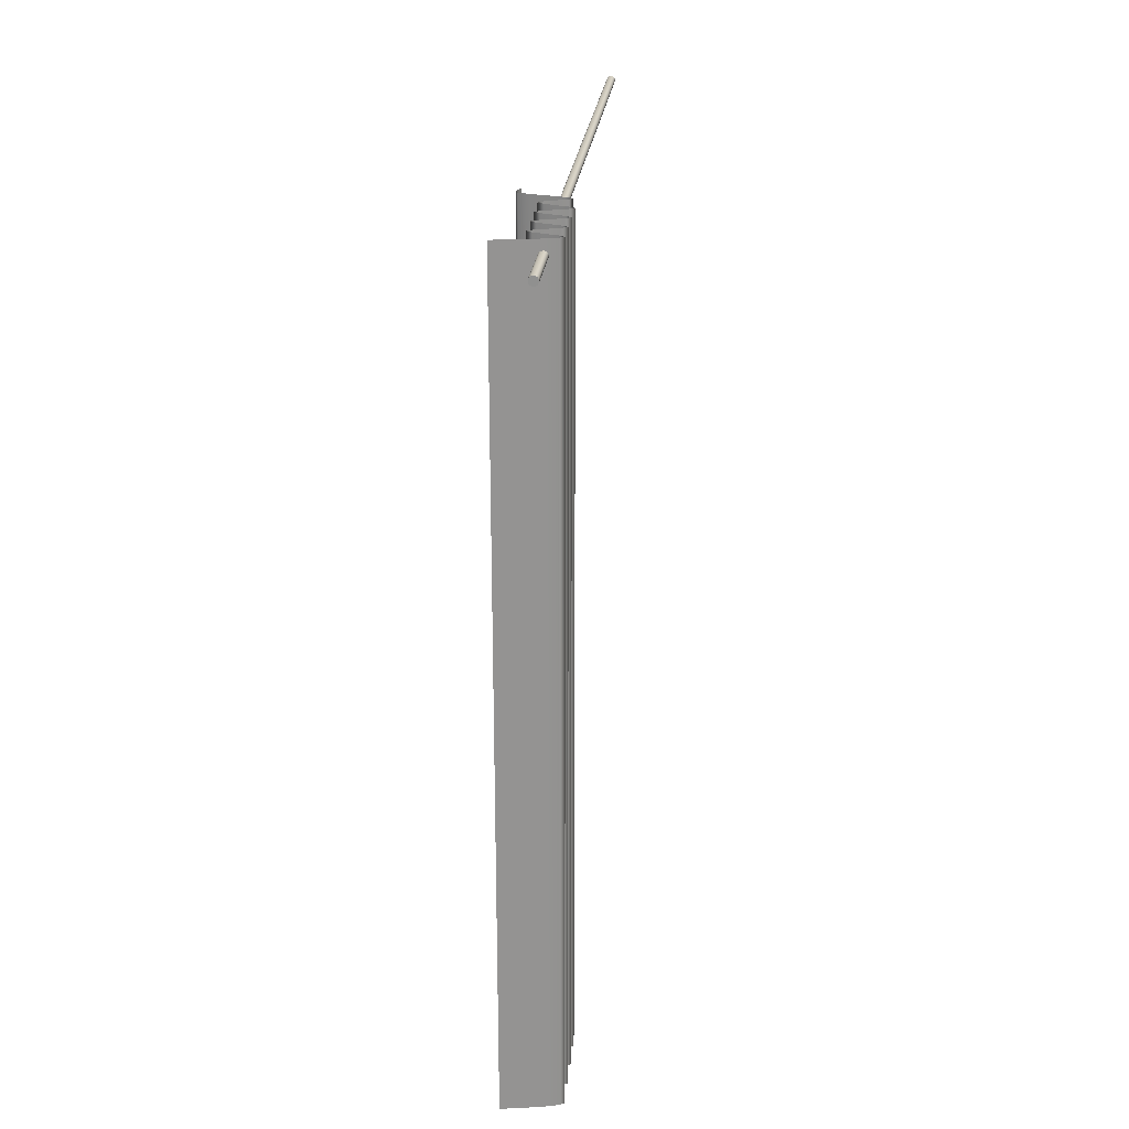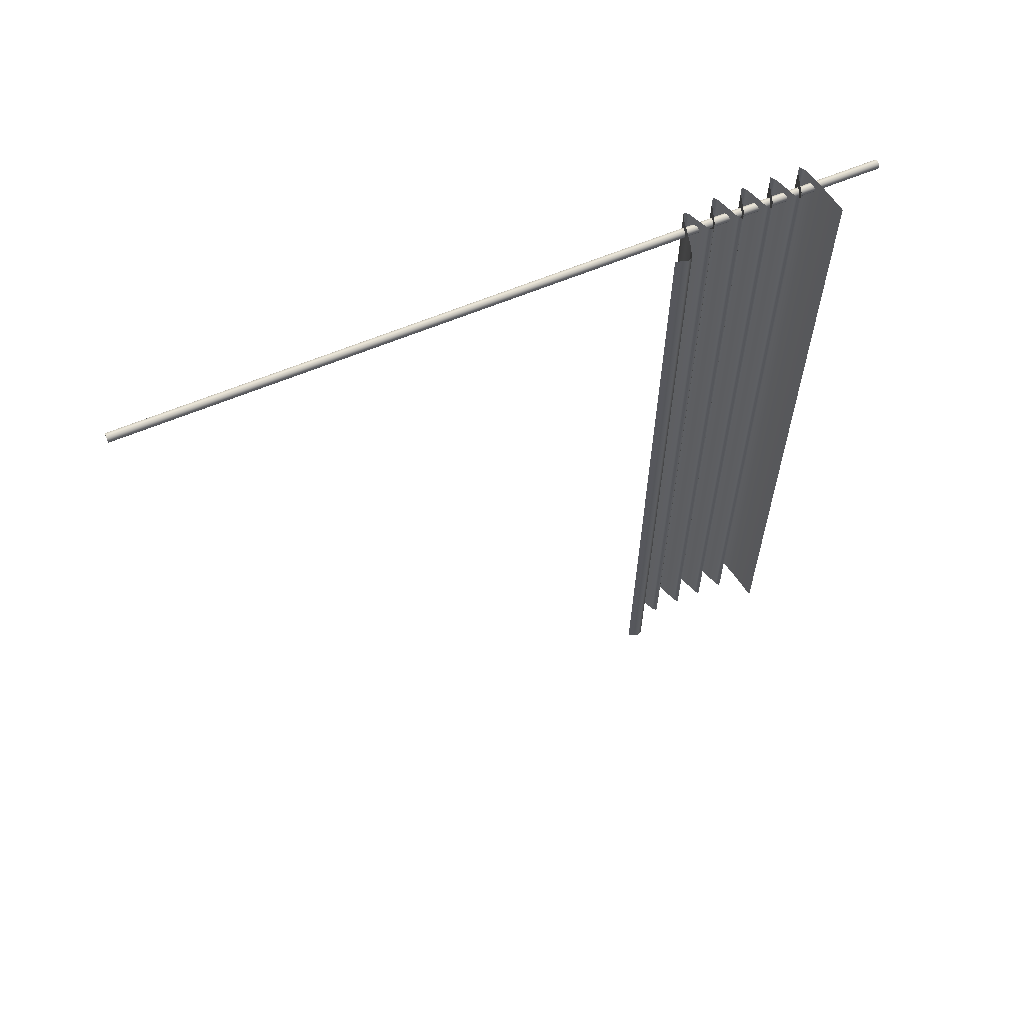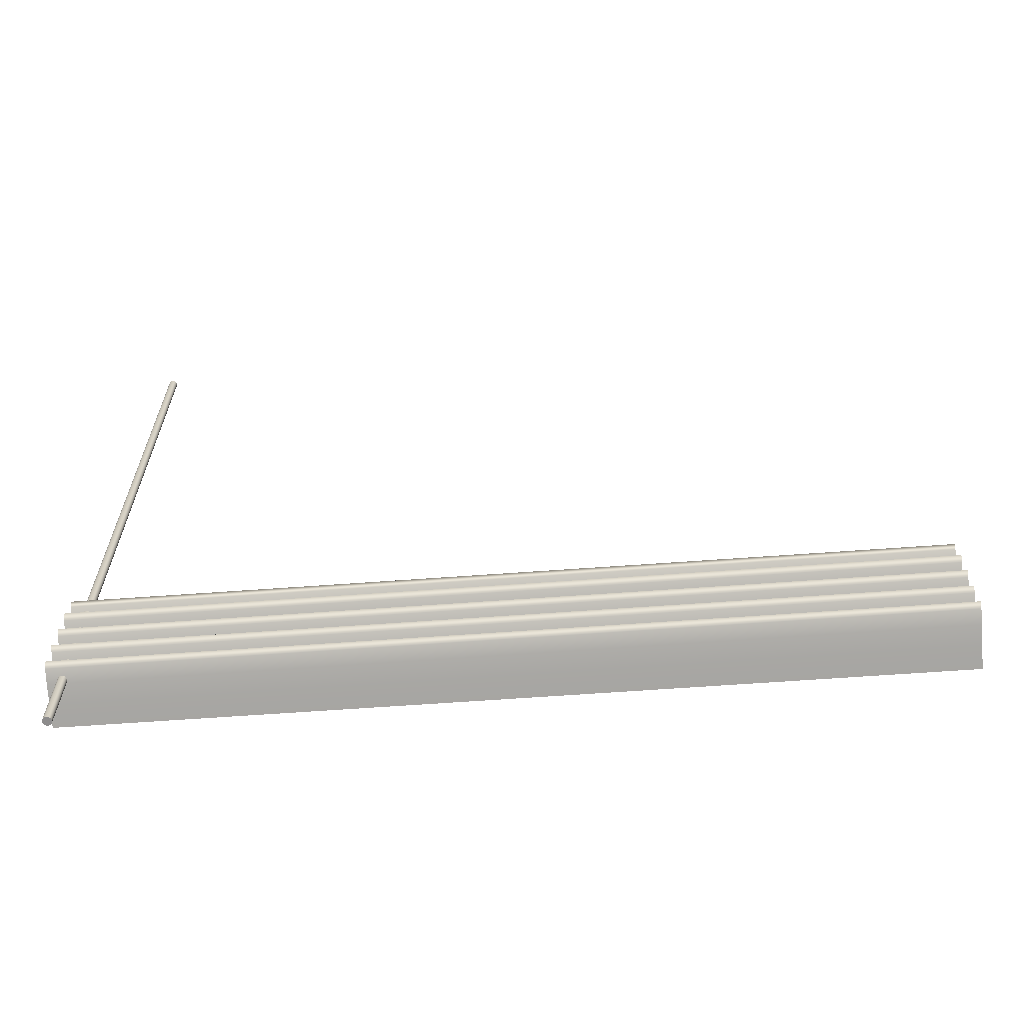
<metadata>
{"format":"obj","ext":"obj","renderer":"f3d","projection":"perspective","resolution":1024,"background":"white","views":[{"elev":23.6,"azim":-174.5,"up":"+Y"},{"elev":62.2,"azim":66.9,"up":"+Y"},{"elev":-64.3,"azim":-85.8,"up":"+Z"}]}
</metadata>
<code>
g default
v 7.958 0.6179 -0.128
v 7.958 13.71 -0.128
v 7.192 0.6179 -0.3581
v 7.192 13.71 -0.3581
v 7.64 0.6179 -0.6241
v 7.64 13.71 -0.6241
v 7.116 0.6179 -0.8693
v 7.116 13.71 -0.8693
v 7.632 0.6179 -1.105
v 7.632 13.71 -1.105
v 7.116 0.6179 -1.341
v 7.116 13.71 -1.341
v 7.632 0.6179 -1.577
v 7.632 13.71 -1.577
v 7.116 0.6179 -1.813
v 7.116 13.71 -1.813
v 7.632 0.6179 -2.049
v 7.632 13.71 -2.049
v 7.116 0.6179 -2.285
v 7.116 13.71 -2.285
v 8.061 0.6179 -2.521
v 8.061 13.71 -2.521
v 7.958 9.307 -0.128
v 7.192 9.307 -0.3581
v 7.64 9.307 -0.6241
v 7.116 9.307 -0.8693
v 7.632 9.307 -1.105
v 7.116 9.307 -1.341
v 7.632 9.307 -1.577
v 7.116 9.307 -1.813
v 7.632 9.307 -2.049
v 7.116 9.307 -2.285
v 8.061 9.307 -2.521
v 7.962 13.71 0.04673
v 7.958 11.9 -0.128
v 7.537 13.71 -0.2523
v 7.192 11.9 -0.3581
v 7.403 13.71 -0.4868
v 7.64 11.9 -0.6241
v 7.375 13.71 -0.7504
v 7.116 11.9 -0.8693
v 7.374 13.71 -0.9873
v 7.632 11.9 -1.105
v 7.374 13.71 -1.223
v 7.116 11.9 -1.341
v 7.374 13.71 -1.459
v 7.632 11.9 -1.577
v 7.374 13.71 -1.695
v 7.116 11.9 -1.813
v 7.374 13.71 -1.931
v 7.632 11.9 -2.049
v 7.374 13.71 -2.167
v 7.116 11.9 -2.285
v 7.417 13.71 -2.403
v 8.061 11.9 -2.521
v 7.962 9.307 0.04673
v 7.958 5.352 -0.128
v 7.962 0.6179 0.04673
v 7.537 9.307 -0.2523
v 7.192 5.352 -0.3581
v 7.537 0.6179 -0.2523
v 7.403 9.307 -0.4868
v 7.64 5.352 -0.6241
v 7.403 0.6179 -0.4868
v 7.375 9.307 -0.7504
v 7.116 5.352 -0.8693
v 7.375 0.6179 -0.7504
v 7.374 9.307 -0.9873
v 7.632 5.352 -1.105
v 7.374 0.6179 -0.9873
v 7.374 9.307 -1.223
v 7.116 5.352 -1.341
v 7.374 0.6179 -1.223
v 7.374 9.307 -1.459
v 7.632 5.352 -1.577
v 7.374 0.6179 -1.459
v 7.374 9.307 -1.695
v 7.116 5.352 -1.813
v 7.374 0.6179 -1.695
v 7.374 9.307 -1.931
v 7.632 5.352 -2.049
v 7.374 0.6179 -1.931
v 7.374 9.307 -2.167
v 7.116 5.352 -2.285
v 7.374 0.6179 -2.167
v 7.417 9.307 -2.403
v 8.061 5.352 -2.521
v 7.417 0.6179 -2.403
v 7.962 5.352 0.04673
v 7.537 5.352 -0.2523
v 7.403 5.352 -0.4868
v 7.375 5.352 -0.7504
v 7.374 5.352 -0.9873
v 7.374 5.352 -1.223
v 7.374 5.352 -1.459
v 7.374 5.352 -1.695
v 7.374 5.352 -1.931
v 7.374 5.352 -2.167
v 7.417 5.352 -2.403
v 7.962 11.9 0.04673
v 7.537 11.9 -0.2523
v 7.403 11.9 -0.4868
v 7.375 11.9 -0.7504
v 7.374 11.9 -0.9873
v 7.374 11.9 -1.223
v 7.374 11.9 -1.459
v 7.374 11.9 -1.695
v 7.374 11.9 -1.931
v 7.374 11.9 -2.167
v 7.417 11.9 -2.403
v 7.962 10.75 0.04673
v 7.995 11.9 -0.04313
v 7.958 10.75 -0.128
v 7.931 11.9 0.1293
v 7.931 13.71 0.1293
v 7.962 12.85 0.04673
v 7.995 13.71 -0.04313
v 7.958 12.85 -0.128
v 7.537 10.75 -0.2523
v 7.314 11.9 -0.3043
v 7.192 10.75 -0.3581
v 7.778 11.9 -0.1956
v 7.778 13.71 -0.1956
v 7.537 12.85 -0.2523
v 7.314 13.71 -0.3043
v 7.192 12.85 -0.3581
v 7.403 10.75 -0.4868
v 7.562 11.9 -0.5558
v 7.64 10.75 -0.6241
v 7.251 11.9 -0.4199
v 7.251 13.71 -0.4199
v 7.403 12.85 -0.4868
v 7.562 13.71 -0.5558
v 7.64 12.85 -0.6241
v 7.375 10.75 -0.7504
v 7.202 11.9 -0.8103
v 7.116 10.75 -0.8693
v 7.549 11.9 -0.6886
v 7.549 13.71 -0.6886
v 7.375 12.85 -0.7504
v 7.202 13.71 -0.8103
v 7.116 12.85 -0.8693
v 7.374 10.75 -0.9873
v 7.546 11.9 -1.046
v 7.632 10.75 -1.105
v 7.202 11.9 -0.9283
v 7.202 13.71 -0.9283
v 7.374 12.85 -0.9873
v 7.546 13.71 -1.046
v 7.632 12.85 -1.105
v 7.374 10.75 -1.223
v 7.202 11.9 -1.282
v 7.116 10.75 -1.341
v 7.546 11.9 -1.164
v 7.546 13.71 -1.164
v 7.374 12.85 -1.223
v 7.202 13.71 -1.282
v 7.116 12.85 -1.341
v 7.374 10.75 -1.459
v 7.546 11.9 -1.518
v 7.632 10.75 -1.577
v 7.202 11.9 -1.4
v 7.202 13.71 -1.4
v 7.374 12.85 -1.459
v 7.546 13.71 -1.518
v 7.632 12.85 -1.577
v 7.374 10.75 -1.695
v 7.202 11.9 -1.754
v 7.116 10.75 -1.813
v 7.546 11.9 -1.636
v 7.546 13.71 -1.636
v 7.374 12.85 -1.695
v 7.202 13.71 -1.754
v 7.116 12.85 -1.813
v 7.374 10.75 -1.931
v 7.546 11.9 -1.99
v 7.632 10.75 -2.049
v 7.202 11.9 -1.872
v 7.202 13.71 -1.872
v 7.374 12.85 -1.931
v 7.546 13.71 -1.99
v 7.632 12.85 -2.049
v 7.374 10.75 -2.167
v 7.202 11.9 -2.226
v 7.116 10.75 -2.285
v 7.546 11.9 -2.108
v 7.546 13.71 -2.108
v 7.374 12.85 -2.167
v 7.202 13.71 -2.226
v 7.116 12.85 -2.285
v 7.417 10.75 -2.403
v 7.718 11.9 -2.462
v 8.061 10.75 -2.521
v 7.202 11.9 -2.344
v 7.202 13.71 -2.344
v 7.417 12.85 -2.403
v 7.718 13.71 -2.462
v 8.061 12.85 -2.521
v 7.931 5.352 0.1293
v 7.962 3.034 0.04673
v 7.931 0.6179 0.1293
v 7.931 9.307 0.1293
v 7.962 7.476 0.04673
v 7.995 9.307 -0.04313
v 7.958 7.476 -0.128
v 7.995 5.352 -0.04313
v 7.958 3.034 -0.128
v 7.995 0.6179 -0.04313
v 7.778 5.352 -0.1956
v 7.537 3.034 -0.2523
v 7.778 0.6179 -0.1956
v 7.778 9.307 -0.1956
v 7.537 7.476 -0.2523
v 7.314 9.307 -0.3043
v 7.192 7.476 -0.3581
v 7.314 5.352 -0.3043
v 7.192 3.034 -0.3581
v 7.314 0.6179 -0.3043
v 7.251 5.352 -0.4199
v 7.403 3.034 -0.4868
v 7.251 0.6179 -0.4199
v 7.251 9.307 -0.4199
v 7.403 7.476 -0.4868
v 7.562 9.307 -0.5558
v 7.64 7.476 -0.6241
v 7.562 5.352 -0.5558
v 7.64 3.034 -0.6241
v 7.562 0.6179 -0.5558
v 7.549 5.352 -0.6886
v 7.375 3.034 -0.7504
v 7.549 0.6179 -0.6886
v 7.549 9.307 -0.6886
v 7.375 7.476 -0.7504
v 7.202 9.307 -0.8103
v 7.116 7.476 -0.8693
v 7.202 5.352 -0.8103
v 7.116 3.034 -0.8693
v 7.202 0.6179 -0.8103
v 7.202 5.352 -0.9283
v 7.374 3.034 -0.9873
v 7.202 0.6179 -0.9283
v 7.202 9.307 -0.9283
v 7.374 7.476 -0.9873
v 7.546 9.307 -1.046
v 7.632 7.476 -1.105
v 7.546 5.352 -1.046
v 7.632 3.034 -1.105
v 7.546 0.6179 -1.046
v 7.546 5.352 -1.164
v 7.374 3.034 -1.223
v 7.546 0.6179 -1.164
v 7.546 9.307 -1.164
v 7.374 7.476 -1.223
v 7.202 9.307 -1.282
v 7.116 7.476 -1.341
v 7.202 5.352 -1.282
v 7.116 3.034 -1.341
v 7.202 0.6179 -1.282
v 7.202 5.352 -1.4
v 7.374 3.034 -1.459
v 7.202 0.6179 -1.4
v 7.202 9.307 -1.4
v 7.374 7.476 -1.459
v 7.546 9.307 -1.518
v 7.632 7.476 -1.577
v 7.546 5.352 -1.518
v 7.632 3.034 -1.577
v 7.546 0.6179 -1.518
v 7.546 5.352 -1.636
v 7.374 3.034 -1.695
v 7.546 0.6179 -1.636
v 7.546 9.307 -1.636
v 7.374 7.476 -1.695
v 7.202 9.307 -1.754
v 7.116 7.476 -1.813
v 7.202 5.352 -1.754
v 7.116 3.034 -1.813
v 7.202 0.6179 -1.754
v 7.202 5.352 -1.872
v 7.374 3.034 -1.931
v 7.202 0.6179 -1.872
v 7.202 9.307 -1.872
v 7.374 7.476 -1.931
v 7.546 9.307 -1.99
v 7.632 7.476 -2.049
v 7.546 5.352 -1.99
v 7.632 3.034 -2.049
v 7.546 0.6179 -1.99
v 7.546 5.352 -2.108
v 7.374 3.034 -2.167
v 7.546 0.6179 -2.108
v 7.546 9.307 -2.108
v 7.374 7.476 -2.167
v 7.202 9.307 -2.226
v 7.116 7.476 -2.285
v 7.202 5.352 -2.226
v 7.116 3.034 -2.285
v 7.202 0.6179 -2.226
v 7.202 5.352 -2.344
v 7.417 3.034 -2.403
v 7.202 0.6179 -2.344
v 7.202 9.307 -2.344
v 7.417 7.476 -2.403
v 7.718 9.307 -2.462
v 8.061 7.476 -2.521
v 7.718 5.352 -2.462
v 8.061 3.034 -2.521
v 7.718 0.6179 -2.462
v 7.931 3.034 0.1293
v 7.931 7.476 0.1293
v 7.995 7.476 -0.04313
v 7.995 3.034 -0.04313
v 7.778 3.034 -0.1956
v 7.778 7.476 -0.1956
v 7.314 7.476 -0.3043
v 7.314 3.034 -0.3043
v 7.251 3.034 -0.4199
v 7.251 7.476 -0.4199
v 7.562 7.476 -0.5558
v 7.562 3.034 -0.5558
v 7.549 3.034 -0.6886
v 7.549 7.476 -0.6886
v 7.202 7.476 -0.8103
v 7.202 3.034 -0.8103
v 7.202 3.034 -0.9283
v 7.202 7.476 -0.9283
v 7.546 7.476 -1.046
v 7.546 3.034 -1.046
v 7.546 3.034 -1.164
v 7.546 7.476 -1.164
v 7.202 7.476 -1.282
v 7.202 3.034 -1.282
v 7.202 3.034 -1.4
v 7.202 7.476 -1.4
v 7.546 7.476 -1.518
v 7.546 3.034 -1.518
v 7.546 3.034 -1.636
v 7.546 7.476 -1.636
v 7.202 7.476 -1.754
v 7.202 3.034 -1.754
v 7.202 3.034 -1.872
v 7.202 7.476 -1.872
v 7.546 7.476 -1.99
v 7.546 3.034 -1.99
v 7.546 3.034 -2.108
v 7.546 7.476 -2.108
v 7.202 7.476 -2.226
v 7.202 3.034 -2.226
v 7.202 3.034 -2.344
v 7.202 7.476 -2.344
v 7.718 7.476 -2.462
v 7.718 3.034 -2.462
v 7.995 10.75 -0.04313
v 7.931 10.75 0.1293
v 7.931 12.85 0.1293
v 7.995 12.85 -0.04313
v 7.314 10.75 -0.3043
v 7.778 10.75 -0.1956
v 7.778 12.85 -0.1956
v 7.314 12.85 -0.3043
v 7.562 10.75 -0.5558
v 7.251 10.75 -0.4199
v 7.251 12.85 -0.4199
v 7.562 12.85 -0.5558
v 7.202 10.75 -0.8103
v 7.549 10.75 -0.6886
v 7.549 12.85 -0.6886
v 7.202 12.85 -0.8103
v 7.546 10.75 -1.046
v 7.202 10.75 -0.9283
v 7.202 12.85 -0.9283
v 7.546 12.85 -1.046
v 7.202 10.75 -1.282
v 7.546 10.75 -1.164
v 7.546 12.85 -1.164
v 7.202 12.85 -1.282
v 7.546 10.75 -1.518
v 7.202 10.75 -1.4
v 7.202 12.85 -1.4
v 7.546 12.85 -1.518
v 7.202 10.75 -1.754
v 7.546 10.75 -1.636
v 7.546 12.85 -1.636
v 7.202 12.85 -1.754
v 7.546 10.75 -1.99
v 7.202 10.75 -1.872
v 7.202 12.85 -1.872
v 7.546 12.85 -1.99
v 7.202 10.75 -2.226
v 7.546 10.75 -2.108
v 7.546 12.85 -2.108
v 7.202 12.85 -2.226
v 7.718 10.75 -2.462
v 7.202 10.75 -2.344
v 7.202 12.85 -2.344
v 7.718 12.85 -2.462
g polySurface11
f 309 199 89 200
f 201 309 200 58
f 310 202 56 203
f 199 310 203 89
f 89 203 311 206
f 203 56 204 311
f 311 204 23 205
f 206 311 205 57
f 58 200 312 208
f 200 89 206 312
f 312 206 57 207
f 208 312 207 1
f 1 207 313 211
f 207 57 209 313
f 313 209 90 210
f 211 313 210 61
f 57 205 314 209
f 205 23 212 314
f 314 212 59 213
f 209 314 213 90
f 90 213 315 216
f 213 59 214 315
f 315 214 24 215
f 216 315 215 60
f 61 210 316 218
f 210 90 216 316
f 316 216 60 217
f 218 316 217 3
f 3 217 317 221
f 217 60 219 317
f 317 219 91 220
f 221 317 220 64
f 60 215 318 219
f 215 24 222 318
f 318 222 62 223
f 219 318 223 91
f 91 223 319 226
f 223 62 224 319
f 319 224 25 225
f 226 319 225 63
f 64 220 320 228
f 220 91 226 320
f 320 226 63 227
f 228 320 227 5
f 5 227 321 231
f 227 63 229 321
f 321 229 92 230
f 231 321 230 67
f 63 225 322 229
f 225 25 232 322
f 322 232 65 233
f 229 322 233 92
f 92 233 323 236
f 233 65 234 323
f 323 234 26 235
f 236 323 235 66
f 67 230 324 238
f 230 92 236 324
f 324 236 66 237
f 238 324 237 7
f 7 237 325 241
f 237 66 239 325
f 325 239 93 240
f 241 325 240 70
f 66 235 326 239
f 235 26 242 326
f 326 242 68 243
f 239 326 243 93
f 93 243 327 246
f 243 68 244 327
f 327 244 27 245
f 246 327 245 69
f 70 240 328 248
f 240 93 246 328
f 328 246 69 247
f 248 328 247 9
f 9 247 329 251
f 247 69 249 329
f 329 249 94 250
f 251 329 250 73
f 69 245 330 249
f 245 27 252 330
f 330 252 71 253
f 249 330 253 94
f 94 253 331 256
f 253 71 254 331
f 331 254 28 255
f 256 331 255 72
f 73 250 332 258
f 250 94 256 332
f 332 256 72 257
f 258 332 257 11
f 11 257 333 261
f 257 72 259 333
f 333 259 95 260
f 261 333 260 76
f 72 255 334 259
f 255 28 262 334
f 334 262 74 263
f 259 334 263 95
f 95 263 335 266
f 263 74 264 335
f 335 264 29 265
f 266 335 265 75
f 76 260 336 268
f 260 95 266 336
f 336 266 75 267
f 268 336 267 13
f 13 267 337 271
f 267 75 269 337
f 337 269 96 270
f 271 337 270 79
f 75 265 338 269
f 265 29 272 338
f 338 272 77 273
f 269 338 273 96
f 96 273 339 276
f 273 77 274 339
f 339 274 30 275
f 276 339 275 78
f 79 270 340 278
f 270 96 276 340
f 340 276 78 277
f 278 340 277 15
f 15 277 341 281
f 277 78 279 341
f 341 279 97 280
f 281 341 280 82
f 78 275 342 279
f 275 30 282 342
f 342 282 80 283
f 279 342 283 97
f 97 283 343 286
f 283 80 284 343
f 343 284 31 285
f 286 343 285 81
f 82 280 344 288
f 280 97 286 344
f 344 286 81 287
f 288 344 287 17
f 17 287 345 291
f 287 81 289 345
f 345 289 98 290
f 291 345 290 85
f 81 285 346 289
f 285 31 292 346
f 346 292 83 293
f 289 346 293 98
f 98 293 347 296
f 293 83 294 347
f 347 294 32 295
f 296 347 295 84
f 85 290 348 298
f 290 98 296 348
f 348 296 84 297
f 298 348 297 19
f 19 297 349 301
f 297 84 299 349
f 349 299 99 300
f 301 349 300 88
f 84 295 350 299
f 295 32 302 350
f 350 302 86 303
f 299 350 303 99
f 99 303 351 306
f 303 86 304 351
f 351 304 33 305
f 306 351 305 87
f 88 300 352 308
f 300 99 306 352
f 352 306 87 307
f 308 352 307 21
f 23 204 353 113
f 204 56 111 353
f 353 111 100 112
f 113 353 112 35
f 56 202 354 111
f 111 354 114 100
f 100 114 355 116
f 116 355 115 34
f 35 112 356 118
f 112 100 116 356
f 356 116 34 117
f 118 356 117 2
f 24 214 357 121
f 214 59 119 357
f 357 119 101 120
f 121 357 120 37
f 59 212 358 119
f 212 23 113 358
f 358 113 35 122
f 119 358 122 101
f 101 122 359 124
f 122 35 118 359
f 359 118 2 123
f 124 359 123 36
f 37 120 360 126
f 120 101 124 360
f 360 124 36 125
f 126 360 125 4
f 25 224 361 129
f 224 62 127 361
f 361 127 102 128
f 129 361 128 39
f 62 222 362 127
f 222 24 121 362
f 362 121 37 130
f 127 362 130 102
f 102 130 363 132
f 130 37 126 363
f 363 126 4 131
f 132 363 131 38
f 39 128 364 134
f 128 102 132 364
f 364 132 38 133
f 134 364 133 6
f 26 234 365 137
f 234 65 135 365
f 365 135 103 136
f 137 365 136 41
f 65 232 366 135
f 232 25 129 366
f 366 129 39 138
f 135 366 138 103
f 103 138 367 140
f 138 39 134 367
f 367 134 6 139
f 140 367 139 40
f 41 136 368 142
f 136 103 140 368
f 368 140 40 141
f 142 368 141 8
f 27 244 369 145
f 244 68 143 369
f 369 143 104 144
f 145 369 144 43
f 68 242 370 143
f 242 26 137 370
f 370 137 41 146
f 143 370 146 104
f 104 146 371 148
f 146 41 142 371
f 371 142 8 147
f 148 371 147 42
f 43 144 372 150
f 144 104 148 372
f 372 148 42 149
f 150 372 149 10
f 28 254 373 153
f 254 71 151 373
f 373 151 105 152
f 153 373 152 45
f 71 252 374 151
f 252 27 145 374
f 374 145 43 154
f 151 374 154 105
f 105 154 375 156
f 154 43 150 375
f 375 150 10 155
f 156 375 155 44
f 45 152 376 158
f 152 105 156 376
f 376 156 44 157
f 158 376 157 12
f 29 264 377 161
f 264 74 159 377
f 377 159 106 160
f 161 377 160 47
f 74 262 378 159
f 262 28 153 378
f 378 153 45 162
f 159 378 162 106
f 106 162 379 164
f 162 45 158 379
f 379 158 12 163
f 164 379 163 46
f 47 160 380 166
f 160 106 164 380
f 380 164 46 165
f 166 380 165 14
f 30 274 381 169
f 274 77 167 381
f 381 167 107 168
f 169 381 168 49
f 77 272 382 167
f 272 29 161 382
f 382 161 47 170
f 167 382 170 107
f 107 170 383 172
f 170 47 166 383
f 383 166 14 171
f 172 383 171 48
f 49 168 384 174
f 168 107 172 384
f 384 172 48 173
f 174 384 173 16
f 31 284 385 177
f 284 80 175 385
f 385 175 108 176
f 177 385 176 51
f 80 282 386 175
f 282 30 169 386
f 386 169 49 178
f 175 386 178 108
f 108 178 387 180
f 178 49 174 387
f 387 174 16 179
f 180 387 179 50
f 51 176 388 182
f 176 108 180 388
f 388 180 50 181
f 182 388 181 18
f 32 294 389 185
f 294 83 183 389
f 389 183 109 184
f 185 389 184 53
f 83 292 390 183
f 292 31 177 390
f 390 177 51 186
f 183 390 186 109
f 109 186 391 188
f 186 51 182 391
f 391 182 18 187
f 188 391 187 52
f 53 184 392 190
f 184 109 188 392
f 392 188 52 189
f 190 392 189 20
f 33 304 393 193
f 304 86 191 393
f 393 191 110 192
f 193 393 192 55
f 86 302 394 191
f 302 32 185 394
f 394 185 53 194
f 191 394 194 110
f 110 194 395 196
f 194 53 190 395
f 395 190 20 195
f 196 395 195 54
f 55 192 396 198
f 192 110 196 396
f 396 196 54 197
f 198 396 197 22
g default
v 7.447 13.51 -3.487
v 7.437 13.53 -3.487
v 7.421 13.55 -3.487
v 7.402 13.56 -3.487
v 7.38 13.56 -3.487
v 7.359 13.56 -3.487
v 7.339 13.55 -3.487
v 7.324 13.53 -3.487
v 7.314 13.51 -3.487
v 7.31 13.49 -3.487
v 7.314 13.47 -3.487
v 7.324 13.45 -3.487
v 7.339 13.43 -3.487
v 7.359 13.42 -3.487
v 7.38 13.42 -3.487
v 7.402 13.42 -3.487
v 7.421 13.43 -3.487
v 7.437 13.45 -3.487
v 7.447 13.47 -3.487
v 7.45 13.49 -3.487
v 7.447 13.51 8.575
v 7.437 13.53 8.575
v 7.421 13.55 8.575
v 7.402 13.56 8.575
v 7.38 13.56 8.575
v 7.359 13.56 8.575
v 7.339 13.55 8.575
v 7.324 13.53 8.575
v 7.314 13.51 8.575
v 7.31 13.49 8.575
v 7.314 13.47 8.575
v 7.324 13.45 8.575
v 7.339 13.43 8.575
v 7.359 13.42 8.575
v 7.38 13.42 8.575
v 7.402 13.42 8.575
v 7.421 13.43 8.575
v 7.437 13.45 8.575
v 7.447 13.47 8.575
v 7.45 13.49 8.575
v 7.38 13.49 -3.487
v 7.38 13.49 8.575
g pCylinder1
f 397 398 418 417
f 398 399 419 418
f 399 400 420 419
f 400 401 421 420
f 401 402 422 421
f 402 403 423 422
f 403 404 424 423
f 404 405 425 424
f 405 406 426 425
f 406 407 427 426
f 407 408 428 427
f 408 409 429 428
f 409 410 430 429
f 410 411 431 430
f 411 412 432 431
f 412 413 433 432
f 413 414 434 433
f 414 415 435 434
f 415 416 436 435
f 416 397 417 436
f 398 397 437
f 399 398 437
f 400 399 437
f 401 400 437
f 402 401 437
f 403 402 437
f 404 403 437
f 405 404 437
f 406 405 437
f 407 406 437
f 408 407 437
f 409 408 437
f 410 409 437
f 411 410 437
f 412 411 437
f 413 412 437
f 414 413 437
f 415 414 437
f 416 415 437
f 397 416 437
f 417 418 438
f 418 419 438
f 419 420 438
f 420 421 438
f 421 422 438
f 422 423 438
f 423 424 438
f 424 425 438
f 425 426 438
f 426 427 438
f 427 428 438
f 428 429 438
f 429 430 438
f 430 431 438
f 431 432 438
f 432 433 438
f 433 434 438
f 434 435 438
f 435 436 438
f 436 417 438

</code>
